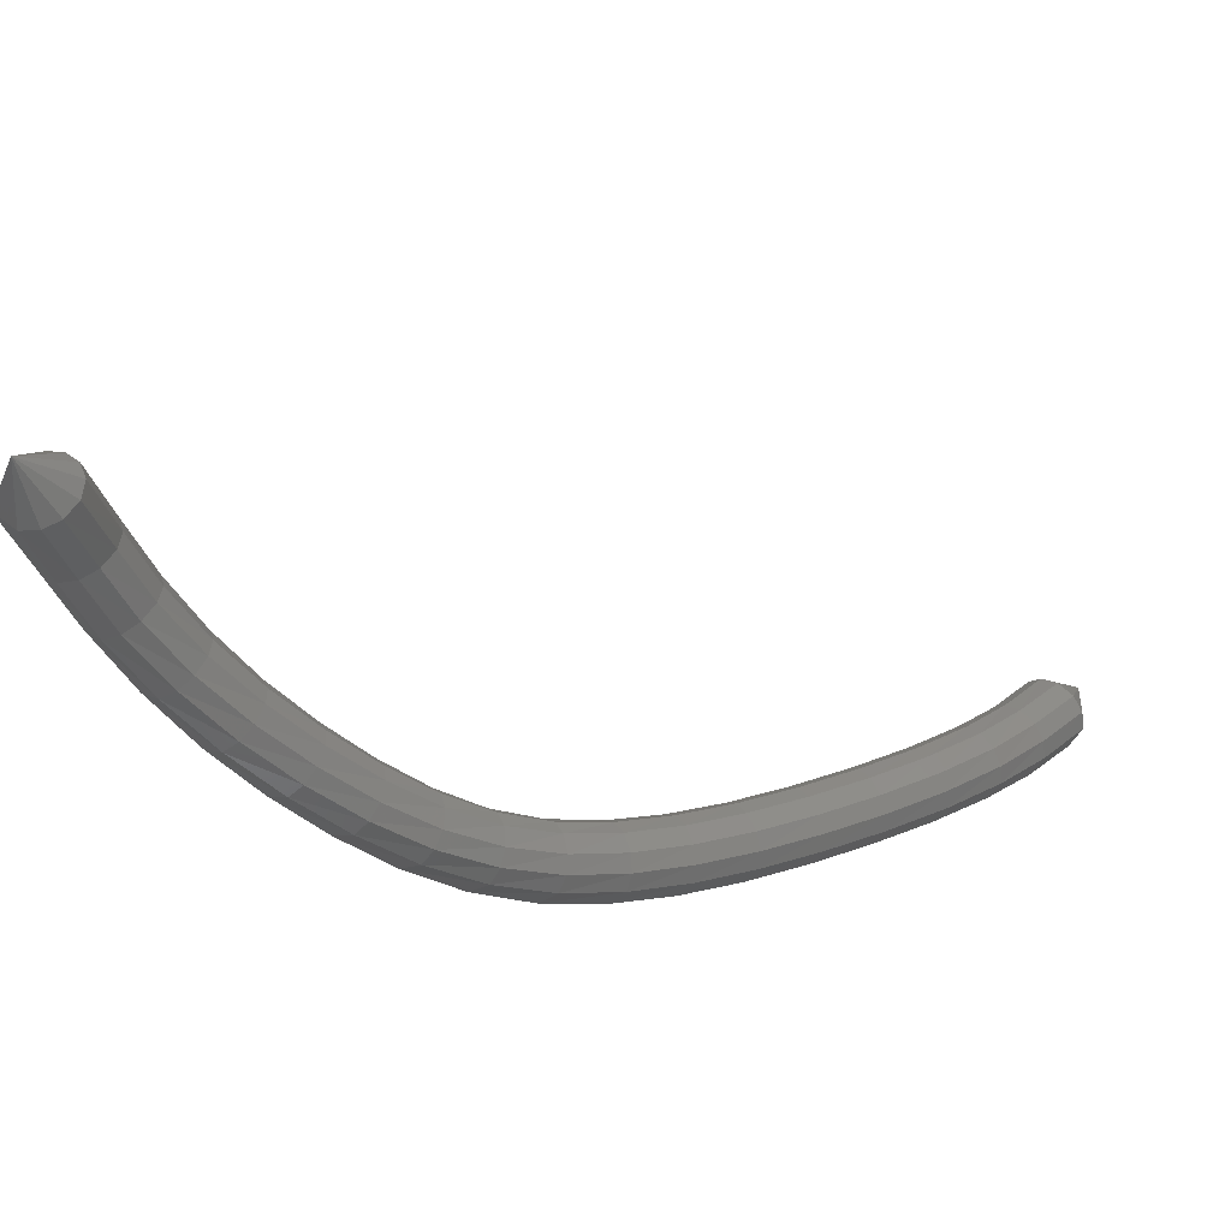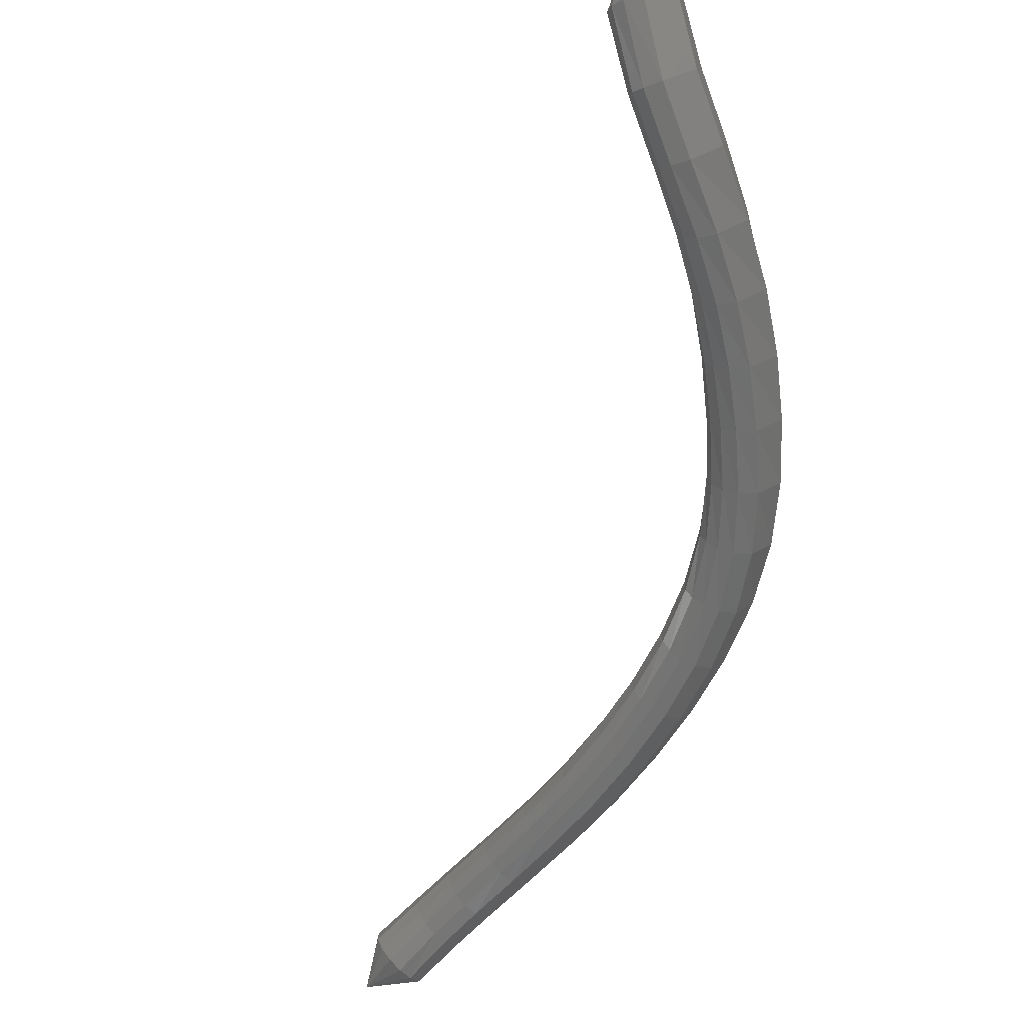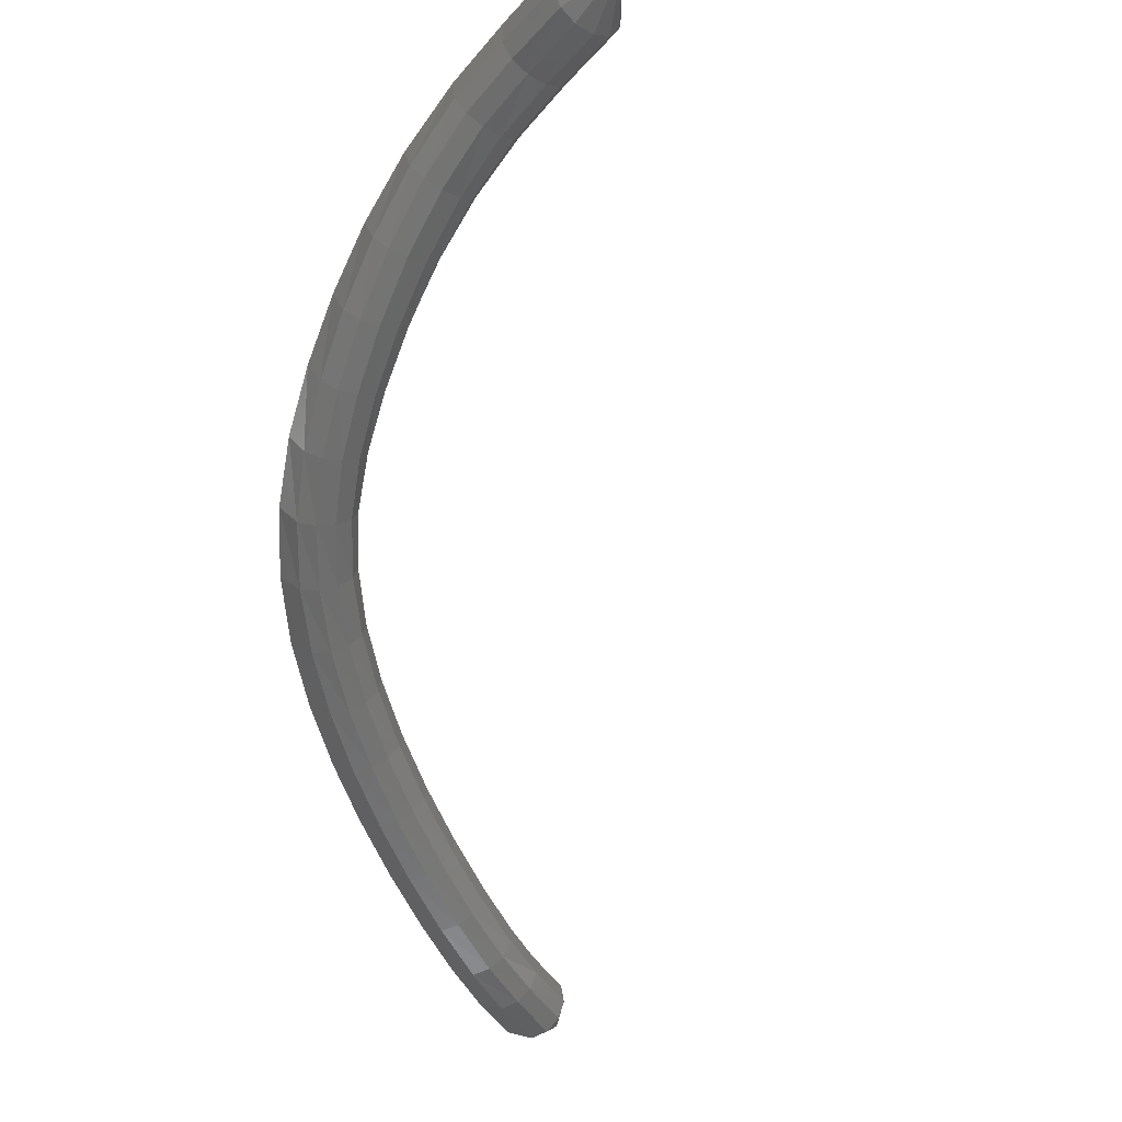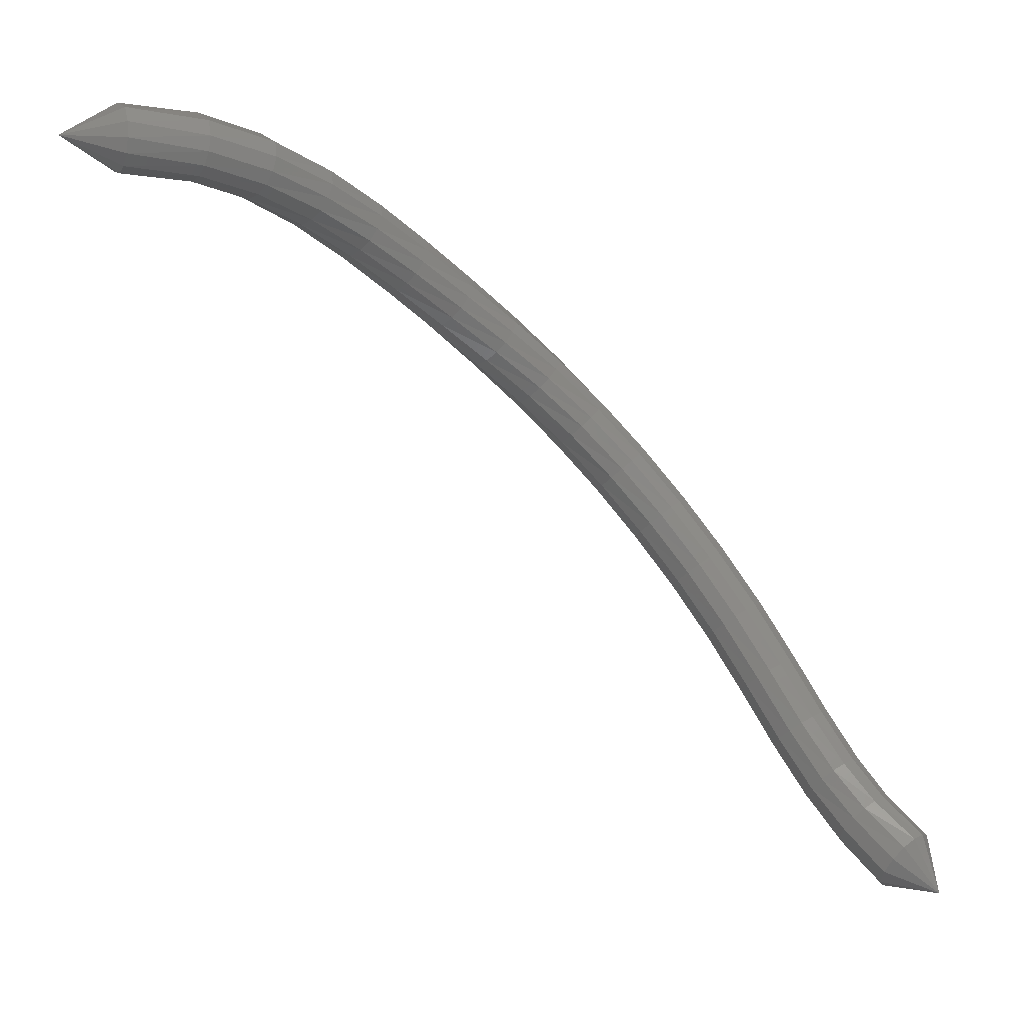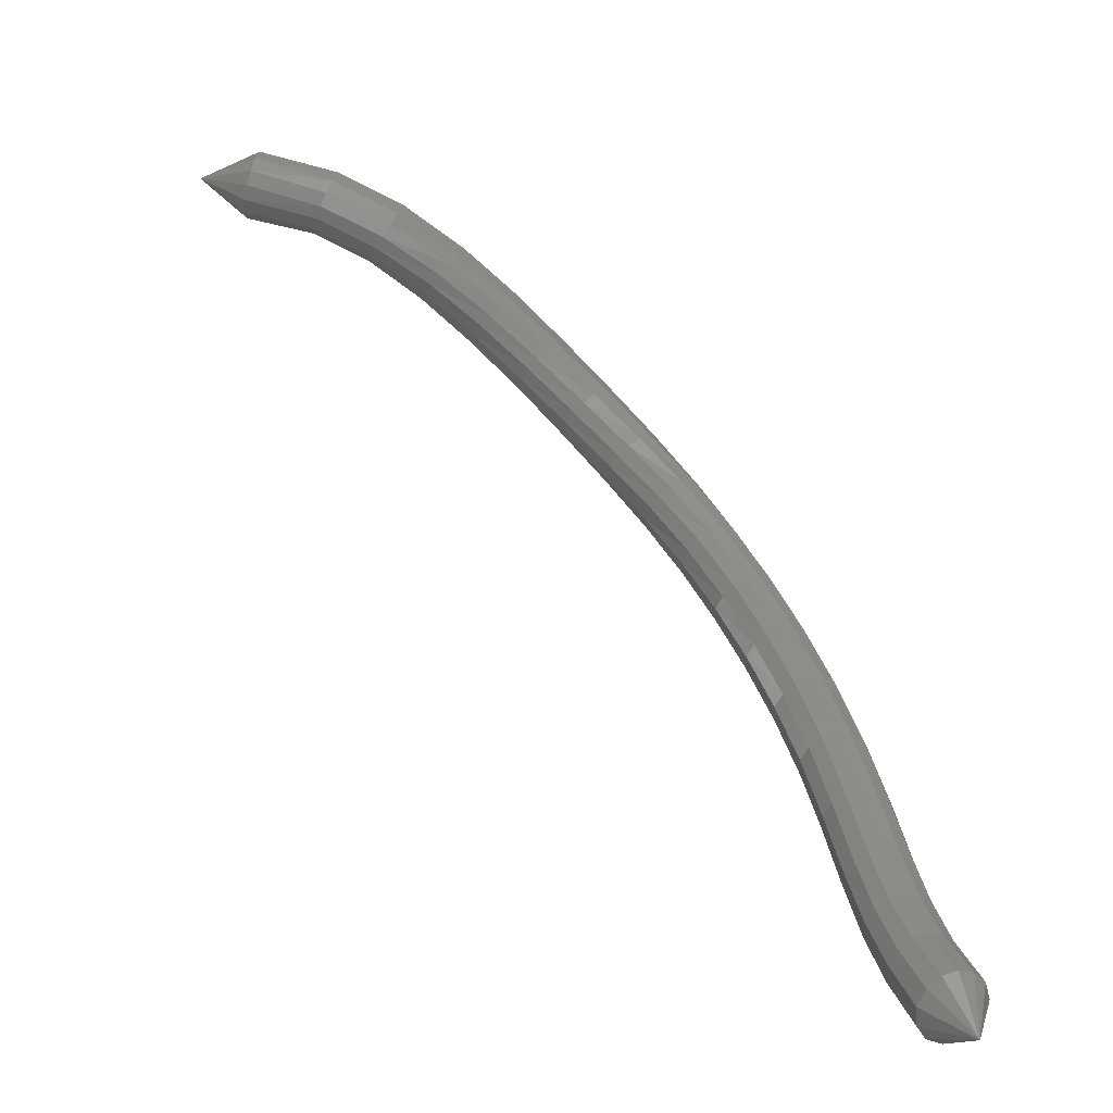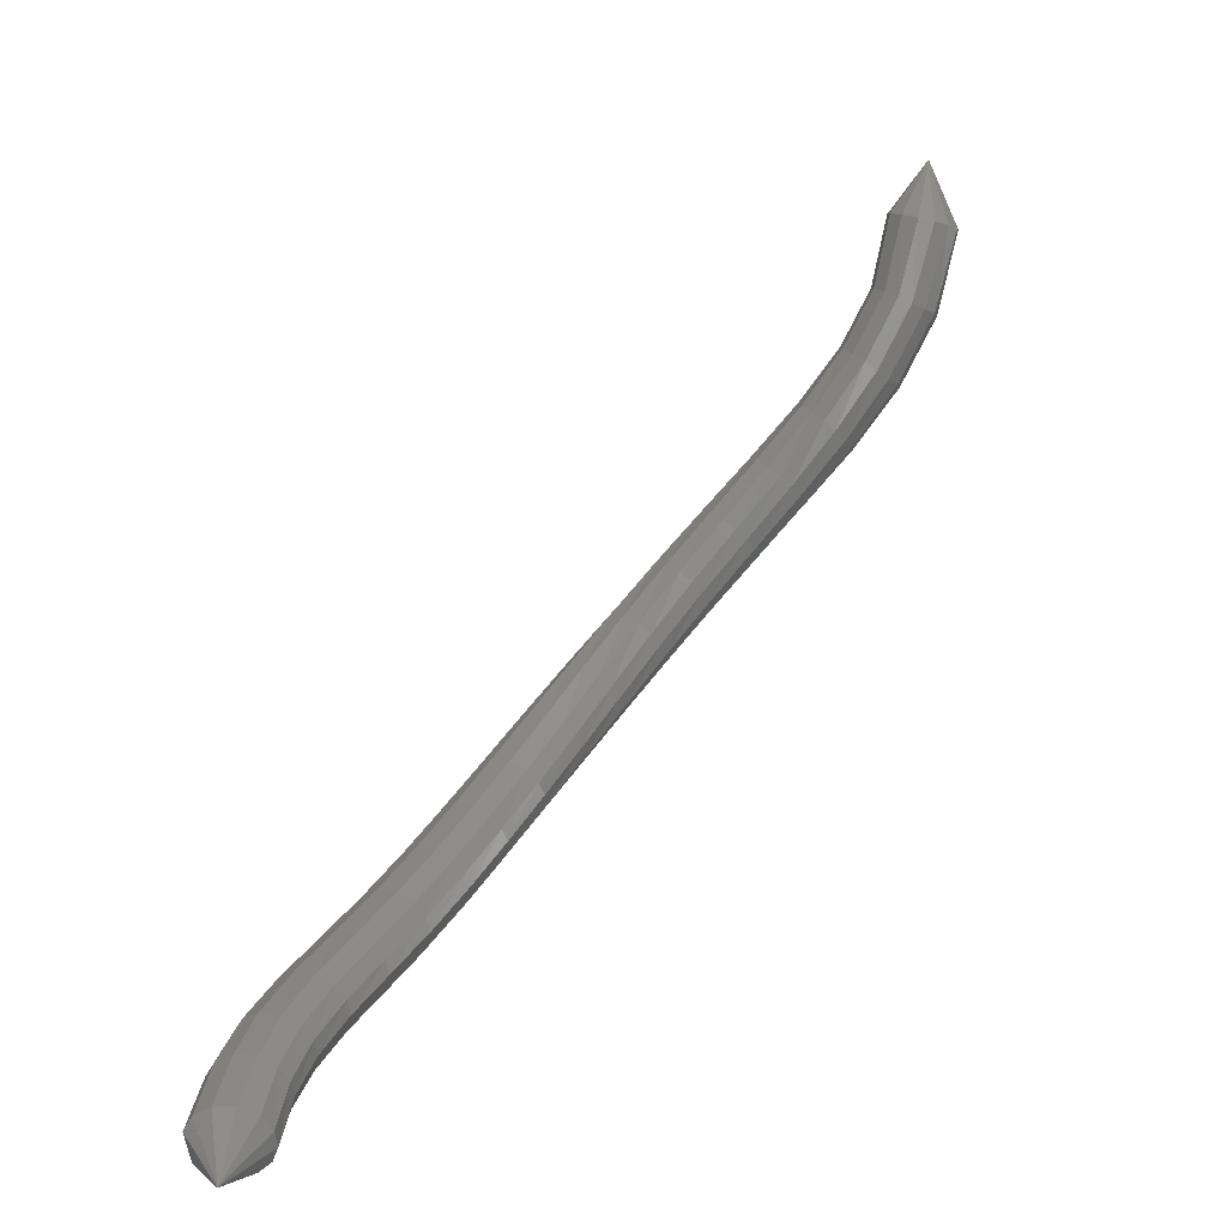
<metadata>
{"format":"stl","ext":"stl","renderer":"f3d","projection":"perspective","resolution":1024,"background":"white","views":[{"elev":64.0,"azim":112.5,"up":"+Y"},{"elev":73.0,"azim":-15.3,"up":"+Z"},{"elev":-16.4,"azim":143.9,"up":"+Z"},{"elev":29.7,"azim":-107.8,"up":"+Z"},{"elev":4.4,"azim":-83.9,"up":"+Z"},{"elev":6.6,"azim":-105.6,"up":"+Y"}]}
</metadata>
<code>
# stl→obj: 214 verts, 440 faces
v -48.15 11.45 254.2
v -47.13 11.47 254.1
v -47.3 11.91 253.9
v -46.28 11.84 254.5
v -46.42 12.3 254.3
v -45.54 12.13 254.9
v -45.64 12.6 254.8
v -44.75 12.42 255.5
v -44.82 12.9 255.4
v -43.94 12.73 256.2
v -44.01 13.2 256.1
v -43.14 13.08 257
v -43.22 13.55 256.8
v -42.36 13.5 257.7
v -42.46 13.96 257.5
v -41.64 13.98 258.5
v -41.75 14.42 258.3
v -40.98 14.51 259.2
v -41.09 14.94 259
v -40.41 15.11 260
v -40.52 15.52 259.8
v -39.98 15.77 260.9
v -40.06 16.16 260.6
v -39.69 16.49 261.7
v -39.74 16.86 261.4
v -39.54 17.24 262.5
v -39.54 17.6 262.2
v -39.53 17.24 262.5
v -39.47 18 263.4
v -39.44 18.35 263
v -39.48 18.79 264.2
v -39.42 19.13 263.8
v -39.59 19.62 265
v -39.48 19.94 264.6
v -39.76 20.55 265.7
v -39.61 20.83 265.3
v -39.9 21.59 266.2
v -39.73 21.78 265.8
v -39.87 22.85 266.5
v -39.72 22.95 266.1
v -40.19 23.85 266.2
v -47.45 12.14 254
v -46.58 12.54 254.4
v -45.8 12.84 254.9
v -44.98 13.14 255.5
v -44.17 13.45 256.2
v -43.39 13.79 256.9
v -42.64 14.19 257.6
v -41.94 14.65 258.3
v -41.29 15.16 259
v -40.73 15.73 259.7
v -40.27 16.36 260.5
v -39.94 17.05 261.3
v -39.73 17.78 262
v -39.61 18.53 262.8
v -39.57 19.3 263.6
v -39.61 20.11 264.4
v -39.72 20.97 265.1
v -39.83 21.88 265.5
v -39.81 23.01 265.8
v -47.59 12.27 254.3
v -46.73 12.66 254.6
v -45.97 12.97 255.1
v -45.17 13.27 255.7
v -44.37 13.57 256.3
v -43.6 13.92 257
v -42.86 14.31 257.7
v -42.16 14.77 258.4
v -41.53 15.27 259.1
v -40.98 15.84 259.8
v -40.53 16.46 260.5
v -40.21 17.15 261.3
v -39.99 17.87 262
v -39.87 18.63 262.8
v -39.82 19.4 263.5
v -39.85 20.2 264.3
v -39.94 21.04 264.9
v -40.05 21.93 265.4
v -40.02 23.04 265.6
v -40.18 23.85 266.2
v -47.7 12.28 254.5
v -46.87 12.65 254.9
v -46.14 12.96 255.3
v -45.36 13.26 255.9
v -44.57 13.57 256.6
v -43.81 13.91 257.3
v -43.07 14.31 258
v -42.39 14.76 258.6
v -41.77 15.27 259.3
v -41.23 15.83 260
v -40.81 16.45 260.7
v -40.5 17.14 261.3
v -40.3 17.87 262.1
v -40.18 18.62 262.8
v -40.13 19.39 263.5
v -40.16 20.19 264.2
v -40.25 21.04 264.8
v -40.35 21.93 265.3
v -40.32 23.04 265.5
v -47.73 12.15 254.8
v -46.92 12.52 255.2
v -46.23 12.82 255.6
v -45.48 13.12 256.1
v -44.7 13.43 256.8
v -43.94 13.77 257.5
v -43.2 14.17 258.2
v -42.52 14.63 258.8
v -41.91 15.14 259.5
v -41.39 15.71 260.2
v -40.99 16.34 260.8
v -40.71 17.03 261.5
v -40.52 17.77 262.2
v -40.42 18.52 262.9
v -40.38 19.29 263.6
v -40.41 20.1 264.3
v -40.51 20.96 264.9
v -40.62 21.87 265.3
v -40.6 23.01 265.6
v -47.7 11.95 255
v -46.91 12.33 255.3
v -46.25 12.63 255.7
v -45.51 12.93 256.3
v -44.75 13.23 256.9
v -43.98 13.58 257.6
v -43.24 13.98 258.3
v -42.55 14.45 259
v -41.95 14.96 259.7
v -41.44 15.54 260.4
v -41.05 16.18 261
v -40.79 16.88 261.7
v -40.63 17.62 262.4
v -40.54 18.37 263.1
v -40.52 19.15 263.8
v -40.57 19.96 264.4
v -40.68 20.84 265
v -40.8 21.8 265.5
v -40.8 22.97 265.8
v -47.61 11.72 255
v -46.85 12.12 255.4
v -46.21 12.42 255.8
v -45.48 12.71 256.3
v -44.72 13.02 257
v -43.94 13.37 257.7
v -43.19 13.78 258.4
v -42.51 14.24 259.1
v -41.89 14.77 259.8
v -41.39 15.36 260.5
v -41.02 16.01 261.2
v -40.77 16.71 261.8
v -40.63 17.46 262.5
v -40.55 18.21 263.2
v -40.55 18.99 263.9
v -40.62 19.82 264.6
v -40.75 20.72 265.2
v -40.88 21.71 265.7
v -40.87 22.92 266
v -47.49 11.5 255
v -46.74 11.91 255.3
v -46.1 12.2 255.7
v -45.38 12.49 256.3
v -44.61 12.8 257
v -43.83 13.15 257.7
v -43.08 13.57 258.4
v -42.38 14.04 259.1
v -41.76 14.57 259.8
v -41.25 15.17 260.5
v -40.89 15.83 261.3
v -40.65 16.55 262
v -40.52 17.29 262.7
v -40.46 18.05 263.4
v -40.47 18.84 264.1
v -40.57 19.67 264.8
v -40.72 20.59 265.4
v -40.85 21.62 265.9
v -40.83 22.86 266.3
v -47.35 11.34 254.8
v -46.6 11.74 255.2
v -45.95 12.03 255.6
v -45.23 12.32 256.2
v -44.46 12.62 256.9
v -43.66 12.98 257.6
v -42.9 13.4 258.3
v -42.19 13.88 259
v -41.56 14.41 259.8
v -41.05 15.02 260.5
v -40.67 15.69 261.3
v -40.44 16.41 262
v -40.32 17.16 262.8
v -40.27 17.92 263.5
v -40.3 18.71 264.2
v -40.41 19.55 264.9
v -40.58 20.49 265.6
v -40.71 21.55 266.1
v -40.67 22.83 266.5
v -47.22 11.27 254.6
v -46.44 11.65 254.9
v -45.76 11.94 255.4
v -45.02 12.23 256
v -44.24 12.54 256.7
v -43.44 12.89 257.4
v -42.66 13.32 258.1
v -41.95 13.8 258.9
v -41.3 14.34 259.6
v -40.77 14.94 260.4
v -40.38 15.62 261.2
v -40.14 16.34 262
v -40.01 17.1 262.8
v -39.96 17.86 263.5
v -40 18.65 264.3
v -40.12 19.49 265
v -40.3 20.44 265.7
v -40.44 21.52 266.3
v -40.39 22.81 266.6
v -46.44 11.66 254.9
f 1 1 2
f 2 1 3
f 2 3 4
f 4 3 5
f 4 5 6
f 6 5 7
f 6 7 8
f 8 7 9
f 8 9 10
f 10 9 11
f 10 11 12
f 12 11 13
f 12 13 14
f 14 13 15
f 14 15 16
f 16 15 17
f 16 17 18
f 18 17 19
f 18 19 20
f 20 19 21
f 20 21 22
f 22 21 23
f 22 23 24
f 24 23 25
f 24 25 26
f 26 25 27
f 28 27 29
f 29 27 30
f 29 30 31
f 31 30 32
f 31 32 33
f 33 32 34
f 33 34 35
f 35 34 36
f 35 36 37
f 37 36 38
f 37 38 39
f 39 38 40
f 39 40 41
f 41 40 41
f 1 1 3
f 3 1 42
f 3 42 5
f 5 42 43
f 5 43 7
f 7 43 44
f 7 44 9
f 9 44 45
f 9 45 11
f 11 45 46
f 11 46 13
f 13 46 47
f 13 47 15
f 15 47 48
f 15 48 17
f 17 48 49
f 17 49 19
f 19 49 50
f 19 50 21
f 21 50 51
f 21 51 23
f 23 51 52
f 23 52 25
f 25 52 53
f 25 53 27
f 27 53 54
f 27 54 30
f 30 54 55
f 30 55 32
f 32 55 56
f 32 56 34
f 34 56 57
f 34 57 36
f 36 57 58
f 36 58 38
f 38 58 59
f 38 59 40
f 40 59 60
f 40 60 41
f 41 60 41
f 1 1 42
f 42 1 61
f 42 61 43
f 43 61 62
f 43 62 44
f 44 62 63
f 44 63 45
f 45 63 64
f 45 64 46
f 46 64 65
f 46 65 47
f 47 65 66
f 47 66 48
f 48 66 67
f 48 67 49
f 49 67 68
f 49 68 50
f 50 68 69
f 50 69 51
f 51 69 70
f 51 70 52
f 52 70 71
f 52 71 53
f 53 71 72
f 53 72 54
f 54 72 73
f 54 73 55
f 55 73 74
f 55 74 56
f 56 74 75
f 56 75 57
f 57 75 76
f 57 76 58
f 58 76 77
f 58 77 59
f 59 77 78
f 59 78 60
f 60 78 79
f 60 79 41
f 41 79 80
f 1 1 61
f 61 1 81
f 61 81 62
f 62 81 82
f 62 82 63
f 63 82 83
f 63 83 64
f 64 83 84
f 64 84 65
f 65 84 85
f 65 85 66
f 66 85 86
f 66 86 67
f 67 86 87
f 67 87 68
f 68 87 88
f 68 88 69
f 69 88 89
f 69 89 70
f 70 89 90
f 70 90 71
f 71 90 91
f 71 91 72
f 72 91 92
f 72 92 73
f 73 92 93
f 73 93 74
f 74 93 94
f 74 94 75
f 75 94 95
f 75 95 76
f 76 95 96
f 76 96 77
f 77 96 97
f 77 97 78
f 78 97 98
f 78 98 79
f 79 98 99
f 79 99 80
f 80 99 41
f 1 1 81
f 81 1 100
f 81 100 82
f 82 100 101
f 82 101 83
f 83 101 102
f 83 102 84
f 84 102 103
f 84 103 85
f 85 103 104
f 85 104 86
f 86 104 105
f 86 105 87
f 87 105 106
f 87 106 88
f 88 106 107
f 88 107 89
f 89 107 108
f 89 108 90
f 90 108 109
f 90 109 91
f 91 109 110
f 91 110 92
f 92 110 111
f 92 111 93
f 93 111 112
f 93 112 94
f 94 112 113
f 94 113 95
f 95 113 114
f 95 114 96
f 96 114 115
f 96 115 97
f 97 115 116
f 97 116 98
f 98 116 117
f 98 117 99
f 99 117 118
f 99 118 41
f 41 118 41
f 1 1 100
f 100 1 119
f 100 119 101
f 101 119 120
f 101 120 102
f 102 120 121
f 102 121 103
f 103 121 122
f 103 122 104
f 104 122 123
f 104 123 105
f 105 123 124
f 105 124 106
f 106 124 125
f 106 125 107
f 107 125 126
f 107 126 108
f 108 126 127
f 108 127 109
f 109 127 128
f 109 128 110
f 110 128 129
f 110 129 111
f 111 129 130
f 111 130 112
f 112 130 131
f 112 131 113
f 113 131 132
f 113 132 114
f 114 132 133
f 114 133 115
f 115 133 134
f 115 134 116
f 116 134 135
f 116 135 117
f 117 135 136
f 117 136 118
f 118 136 137
f 118 137 41
f 41 137 41
f 1 1 119
f 119 1 138
f 119 138 120
f 120 138 139
f 120 139 121
f 121 139 140
f 121 140 122
f 122 140 141
f 122 141 123
f 123 141 142
f 123 142 124
f 124 142 143
f 124 143 125
f 125 143 144
f 125 144 126
f 126 144 145
f 126 145 127
f 127 145 146
f 127 146 128
f 128 146 147
f 128 147 129
f 129 147 148
f 129 148 130
f 130 148 149
f 130 149 131
f 131 149 150
f 131 150 132
f 132 150 151
f 132 151 133
f 133 151 152
f 133 152 134
f 134 152 153
f 134 153 135
f 135 153 154
f 135 154 136
f 136 154 155
f 136 155 137
f 137 155 156
f 137 156 41
f 41 156 41
f 1 1 138
f 138 1 157
f 138 157 139
f 139 157 158
f 139 158 140
f 140 158 159
f 140 159 141
f 141 159 160
f 141 160 142
f 142 160 161
f 142 161 143
f 143 161 162
f 143 162 144
f 144 162 163
f 144 163 145
f 145 163 164
f 145 164 146
f 146 164 165
f 146 165 147
f 147 165 166
f 147 166 148
f 148 166 167
f 148 167 149
f 149 167 168
f 149 168 150
f 150 168 169
f 150 169 151
f 151 169 170
f 151 170 152
f 152 170 171
f 152 171 153
f 153 171 172
f 153 172 154
f 154 172 173
f 154 173 155
f 155 173 174
f 155 174 156
f 156 174 175
f 156 175 41
f 41 175 41
f 1 1 157
f 157 1 176
f 157 176 158
f 158 176 177
f 158 177 159
f 159 177 178
f 159 178 160
f 160 178 179
f 160 179 161
f 161 179 180
f 161 180 162
f 162 180 181
f 162 181 163
f 163 181 182
f 163 182 164
f 164 182 183
f 164 183 165
f 165 183 184
f 165 184 166
f 166 184 185
f 166 185 167
f 167 185 186
f 167 186 168
f 168 186 187
f 168 187 169
f 169 187 188
f 169 188 170
f 170 188 189
f 170 189 171
f 171 189 190
f 171 190 172
f 172 190 191
f 172 191 173
f 173 191 192
f 173 192 174
f 174 192 193
f 174 193 175
f 175 193 194
f 175 194 41
f 41 194 41
f 1 1 176
f 176 1 195
f 176 195 177
f 177 195 196
f 177 196 178
f 178 196 197
f 178 197 179
f 179 197 198
f 179 198 180
f 180 198 199
f 180 199 181
f 181 199 200
f 181 200 182
f 182 200 201
f 182 201 183
f 183 201 202
f 183 202 184
f 184 202 203
f 184 203 185
f 185 203 204
f 185 204 186
f 186 204 205
f 186 205 187
f 187 205 206
f 187 206 188
f 188 206 207
f 188 207 189
f 189 207 208
f 189 208 190
f 190 208 209
f 190 209 191
f 191 209 210
f 191 210 192
f 192 210 211
f 192 211 193
f 193 211 212
f 193 212 194
f 194 212 213
f 194 213 41
f 41 213 41
f 1 1 195
f 195 1 2
f 195 2 214
f 214 2 4
f 214 4 197
f 197 4 6
f 197 6 198
f 198 6 8
f 198 8 199
f 199 8 10
f 199 10 200
f 200 10 12
f 200 12 201
f 201 12 14
f 201 14 202
f 202 14 16
f 202 16 203
f 203 16 18
f 203 18 204
f 204 18 20
f 204 20 205
f 205 20 22
f 205 22 206
f 206 22 24
f 206 24 207
f 207 24 26
f 207 28 208
f 208 28 29
f 208 29 209
f 209 29 31
f 209 31 210
f 210 31 33
f 210 33 211
f 211 33 35
f 211 35 212
f 212 35 37
f 212 37 213
f 213 37 39
f 213 39 41
f 41 39 41

</code>
